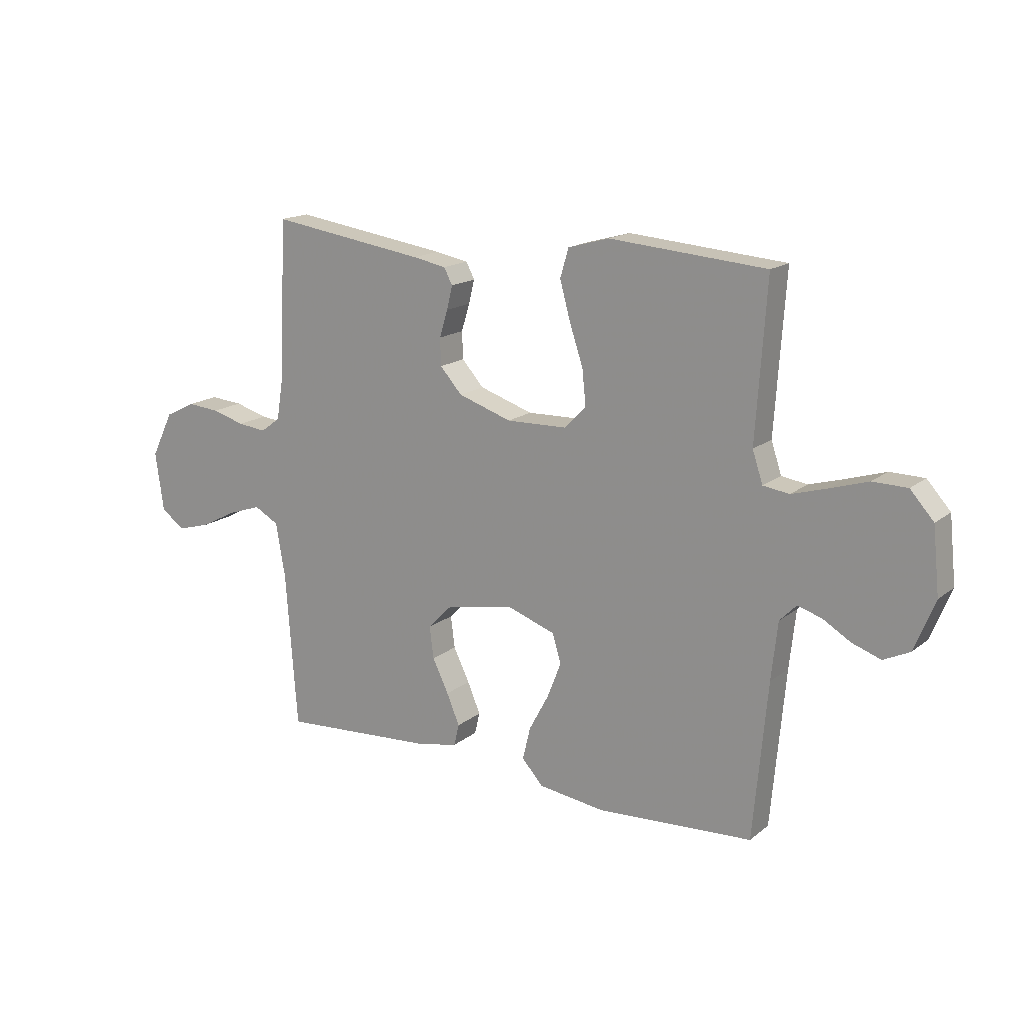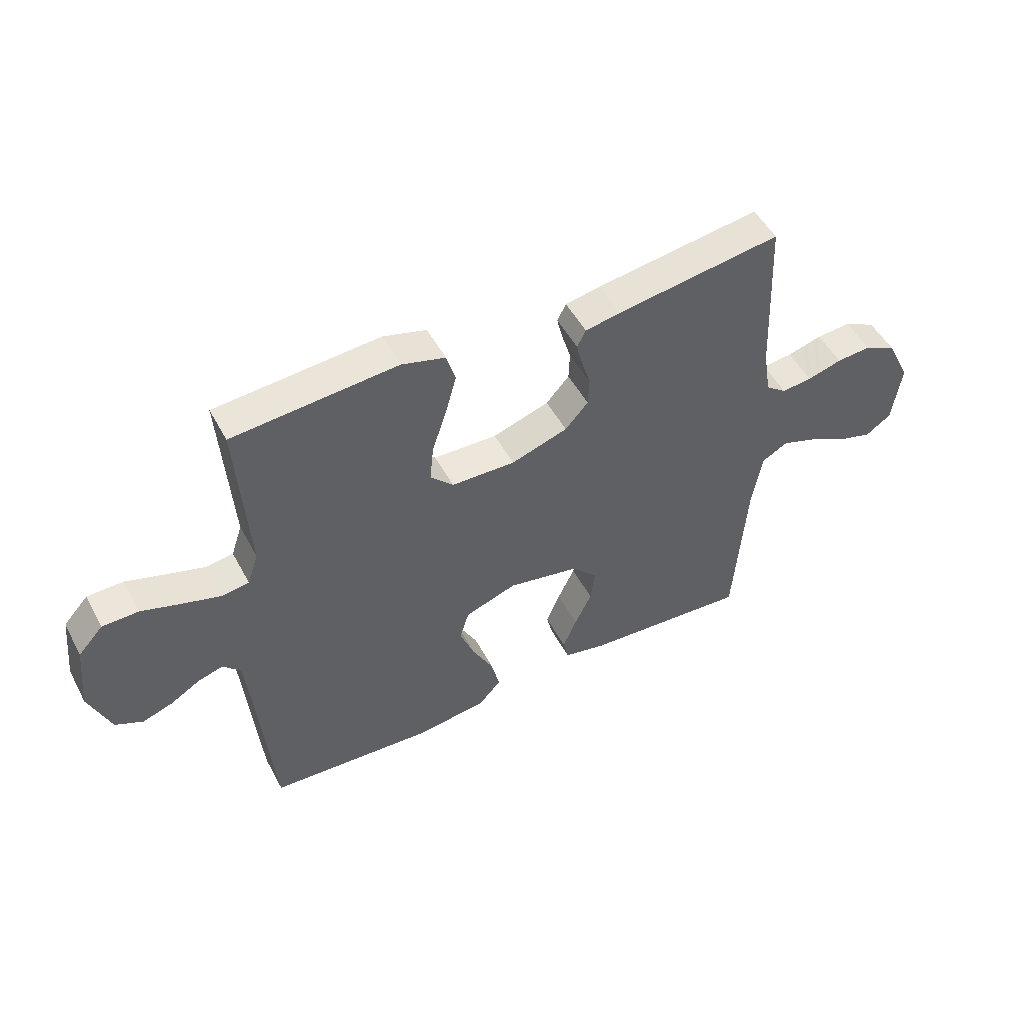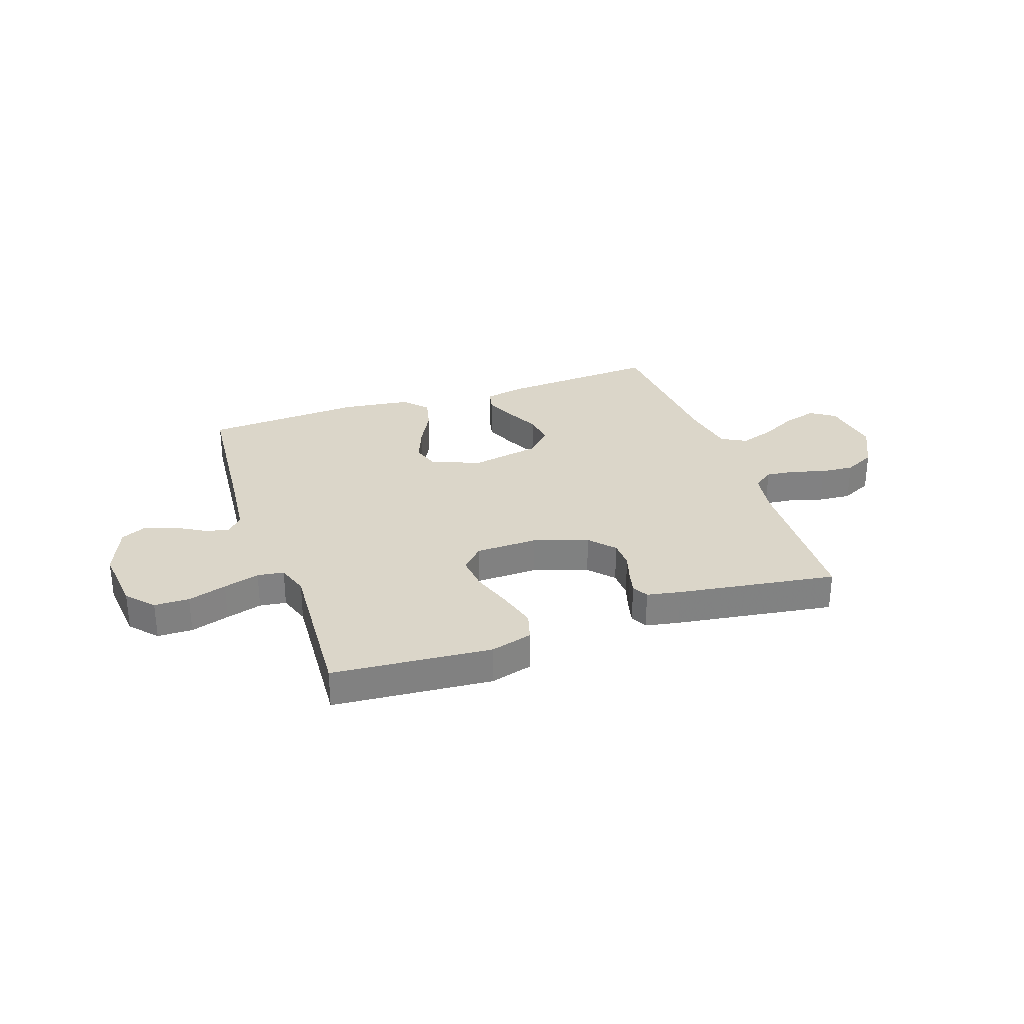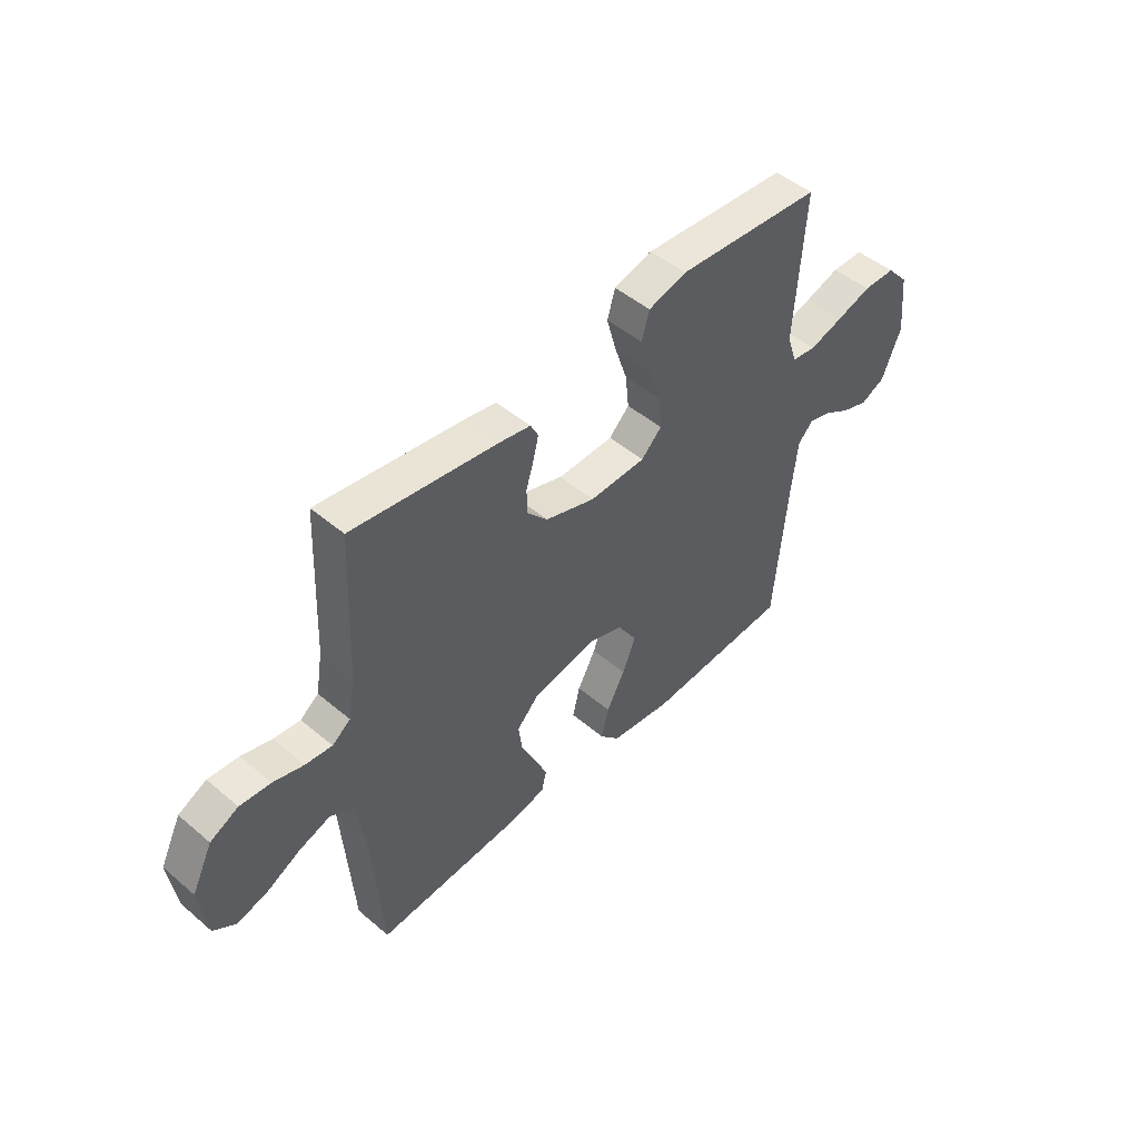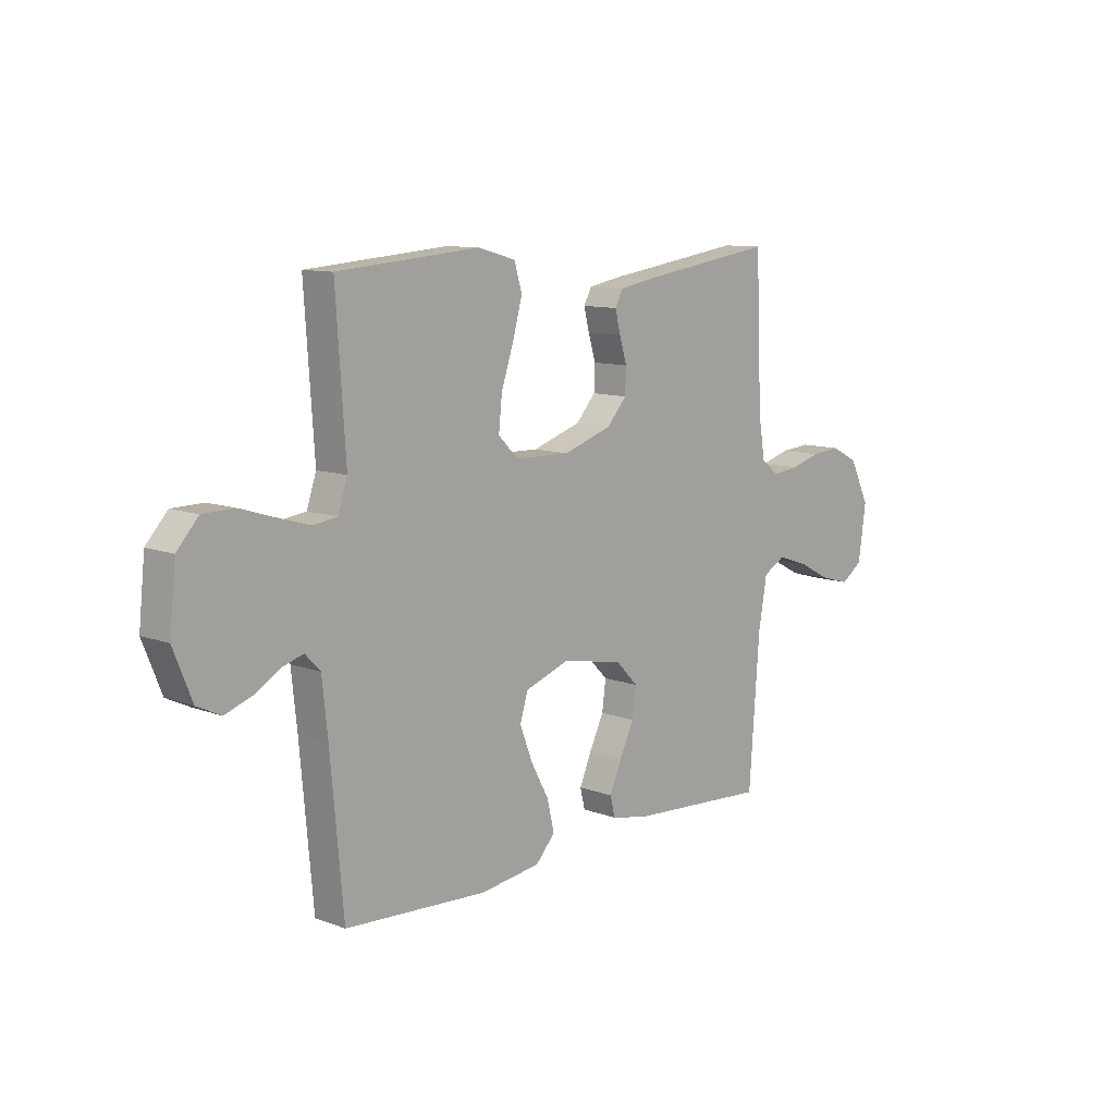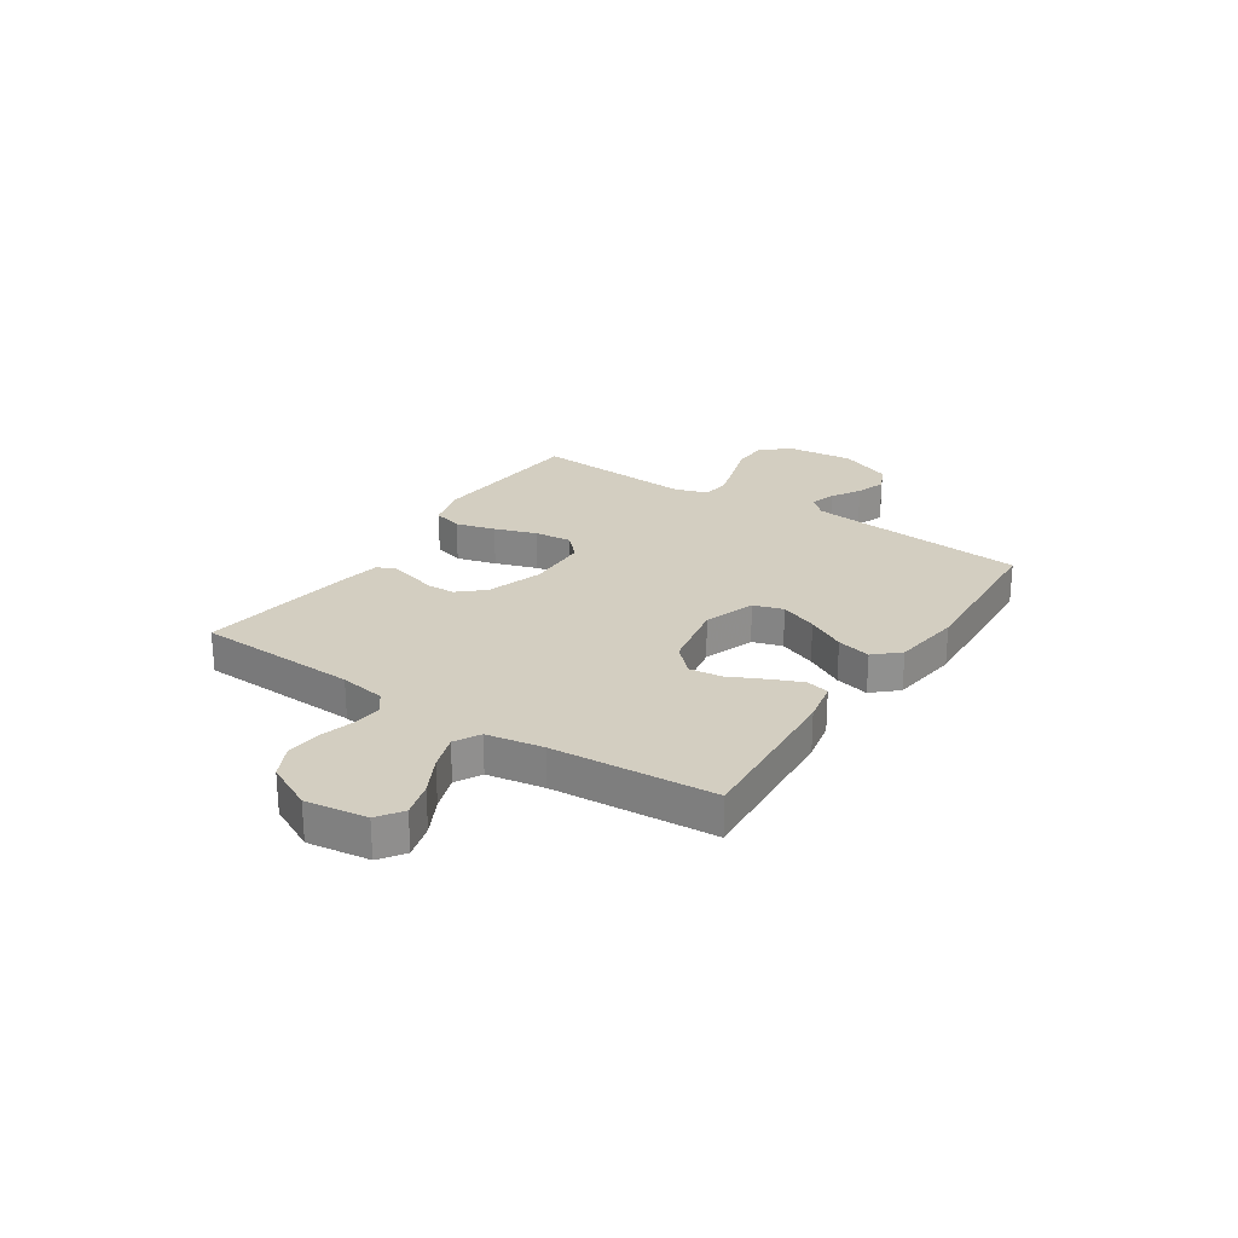
<metadata>
{"format":"obj","ext":"obj","renderer":"f3d","projection":"perspective","resolution":1024,"background":"white","views":[{"elev":16.4,"azim":-147.0,"up":"+Z"},{"elev":50.2,"azim":-27.4,"up":"+Z"},{"elev":29.8,"azim":-19.0,"up":"+Y"},{"elev":48.4,"azim":133.3,"up":"+Z"},{"elev":10.6,"azim":-47.2,"up":"+Z"},{"elev":24.9,"azim":123.5,"up":"+Y"}]}
</metadata>
<code>
v -0.5 0.07 -0.5
v -0.527 0.07 -0.2
v -0.539 0.07 -0.089
v -0.571 0.07 -0.056
v -0.617 0.07 -0.07
v -0.671 0.07 -0.102
v -0.726 0.07 -0.121
v -0.776 0.07 -0.097
v -0.815 0.07 0
v -0.802 0.07 0.125
v -0.757 0.07 0.175
v -0.691 0.07 0.176
v -0.618 0.07 0.153
v -0.55 0.07 0.133
v -0.5 0.07 0.14
v -0.48 0.07 0.2
v -0.5 0.07 0.5
v -0.2 0.07 0.524
v -0.121 0.07 0.502
v -0.105 0.07 0.447
v -0.125 0.07 0.374
v -0.151 0.07 0.296
v -0.158 0.07 0.228
v -0.116 0.07 0.186
v 0 0.07 0.183
v 0.103 0.07 0.217
v 0.145 0.07 0.264
v 0.147 0.07 0.316
v 0.131 0.07 0.368
v 0.12 0.07 0.413
v 0.136 0.07 0.444
v 0.2 0.07 0.456
v 0.5 0.07 0.5
v 0.513 0.07 0.2
v 0.527 0.07 0.115
v 0.565 0.07 0.087
v 0.62 0.07 0.093
v 0.683 0.07 0.111
v 0.746 0.07 0.116
v 0.804 0.07 0.087
v 0.847 0.07 0
v 0.831 0.07 -0.114
v 0.785 0.07 -0.146
v 0.721 0.07 -0.128
v 0.652 0.07 -0.092
v 0.587 0.07 -0.07
v 0.54 0.07 -0.096
v 0.522 0.07 -0.2
v 0.5 0.07 -0.5
v 0.2 0.07 -0.48
v 0.123 0.07 -0.464
v 0.113 0.07 -0.422
v 0.138 0.07 -0.363
v 0.169 0.07 -0.299
v 0.177 0.07 -0.238
v 0.13 0.07 -0.19
v 0 0.07 -0.165
v -0.094 0.07 -0.198
v -0.111 0.07 -0.253
v -0.084 0.07 -0.322
v -0.046 0.07 -0.393
v -0.031 0.07 -0.456
v -0.072 0.07 -0.501
v -0.2 0.07 -0.518
v -0.5 0 -0.5
v -0.527 0 -0.2
v -0.539 0 -0.089
v -0.571 0 -0.056
v -0.617 0 -0.07
v -0.671 0 -0.102
v -0.726 0 -0.121
v -0.776 0 -0.097
v -0.815 0 0
v -0.802 0 0.125
v -0.757 0 0.175
v -0.691 0 0.176
v -0.618 0 0.153
v -0.55 0 0.133
v -0.5 0 0.14
v -0.48 0 0.2
v -0.5 0 0.5
v -0.2 0 0.524
v -0.121 0 0.502
v -0.105 0 0.447
v -0.125 0 0.374
v -0.151 0 0.296
v -0.158 0 0.228
v -0.116 0 0.186
v 0 0 0.183
v 0.103 0 0.217
v 0.145 0 0.264
v 0.147 0 0.316
v 0.131 0 0.368
v 0.12 0 0.413
v 0.136 0 0.444
v 0.2 0 0.456
v 0.5 0 0.5
v 0.513 0 0.2
v 0.527 0 0.115
v 0.565 0 0.087
v 0.62 0 0.093
v 0.683 0 0.111
v 0.746 0 0.116
v 0.804 0 0.087
v 0.847 0 0
v 0.831 0 -0.114
v 0.785 0 -0.146
v 0.721 0 -0.128
v 0.652 0 -0.092
v 0.587 0 -0.07
v 0.54 0 -0.096
v 0.522 0 -0.2
v 0.5 0 -0.5
v 0.2 0 -0.48
v 0.123 0 -0.464
v 0.113 0 -0.422
v 0.138 0 -0.363
v 0.169 0 -0.299
v 0.177 0 -0.238
v 0.13 0 -0.19
v 0 0 -0.165
v -0.094 0 -0.198
v -0.111 0 -0.253
v -0.084 0 -0.322
v -0.046 0 -0.393
v -0.031 0 -0.456
v -0.072 0 -0.501
v -0.2 0 -0.518
f 64 1 2
f 63 64 2
f 62 63 2
f 61 62 2
f 60 61 2
f 59 60 2 3
f 58 59 3 4
f 57 58 4
f 52 53 54
f 51 52 54
f 50 51 54
f 49 50 54
f 48 49 54
f 47 48 54 55
f 46 47 55 56
f 43 44 45
f 42 43 45
f 41 42 45
f 40 41 45
f 39 40 45
f 38 39 45
f 37 38 45
f 36 37 45 46
f 46 56 57
f 36 46 57
f 35 36 57
f 32 33 34
f 31 32 34
f 30 31 34
f 29 30 34
f 28 29 34
f 27 28 34 35
f 20 21 22
f 19 20 22
f 18 19 22
f 17 18 22
f 16 17 22
f 15 16 22 23
f 11 12 13
f 10 11 13
f 9 10 13
f 8 9 13
f 7 8 13
f 6 7 13
f 5 6 13
f 4 5 13 14
f 57 4 14 15
f 26 27 35 57
f 25 26 57
f 24 25 57 15
f 15 23 24
f 66 65 128
f 66 128 127
f 66 127 126
f 66 126 125
f 66 125 124
f 67 66 124 123
f 68 67 123 122
f 68 122 121
f 118 117 116
f 118 116 115
f 118 115 114
f 118 114 113
f 118 113 112
f 119 118 112 111
f 120 119 111 110
f 109 108 107
f 109 107 106
f 109 106 105
f 109 105 104
f 109 104 103
f 109 103 102
f 109 102 101
f 110 109 101 100
f 121 120 110
f 121 110 100
f 121 100 99
f 98 97 96
f 98 96 95
f 98 95 94
f 98 94 93
f 98 93 92
f 99 98 92 91
f 86 85 84
f 86 84 83
f 86 83 82
f 86 82 81
f 86 81 80
f 87 86 80 79
f 77 76 75
f 77 75 74
f 77 74 73
f 77 73 72
f 77 72 71
f 77 71 70
f 77 70 69
f 78 77 69 68
f 79 78 68 121
f 121 99 91 90
f 121 90 89
f 79 121 89 88
f 88 87 79
f 1 65 66 2
f 2 66 67 3
f 3 67 68 4
f 4 68 69 5
f 5 69 70 6
f 6 70 71 7
f 7 71 72 8
f 8 72 73 9
f 9 73 74 10
f 10 74 75 11
f 11 75 76 12
f 12 76 77 13
f 13 77 78 14
f 14 78 79 15
f 15 79 80 16
f 16 80 81 17
f 17 81 82 18
f 18 82 83 19
f 19 83 84 20
f 20 84 85 21
f 21 85 86 22
f 22 86 87 23
f 23 87 88 24
f 24 88 89 25
f 25 89 90 26
f 26 90 91 27
f 27 91 92 28
f 28 92 93 29
f 29 93 94 30
f 30 94 95 31
f 31 95 96 32
f 32 96 97 33
f 33 97 98 34
f 34 98 99 35
f 35 99 100 36
f 36 100 101 37
f 37 101 102 38
f 38 102 103 39
f 39 103 104 40
f 40 104 105 41
f 41 105 106 42
f 42 106 107 43
f 43 107 108 44
f 44 108 109 45
f 45 109 110 46
f 46 110 111 47
f 47 111 112 48
f 48 112 113 49
f 49 113 114 50
f 50 114 115 51
f 51 115 116 52
f 52 116 117 53
f 53 117 118 54
f 54 118 119 55
f 55 119 120 56
f 56 120 121 57
f 57 121 122 58
f 58 122 123 59
f 59 123 124 60
f 60 124 125 61
f 61 125 126 62
f 62 126 127 63
f 63 127 128 64
f 64 128 65 1

</code>
